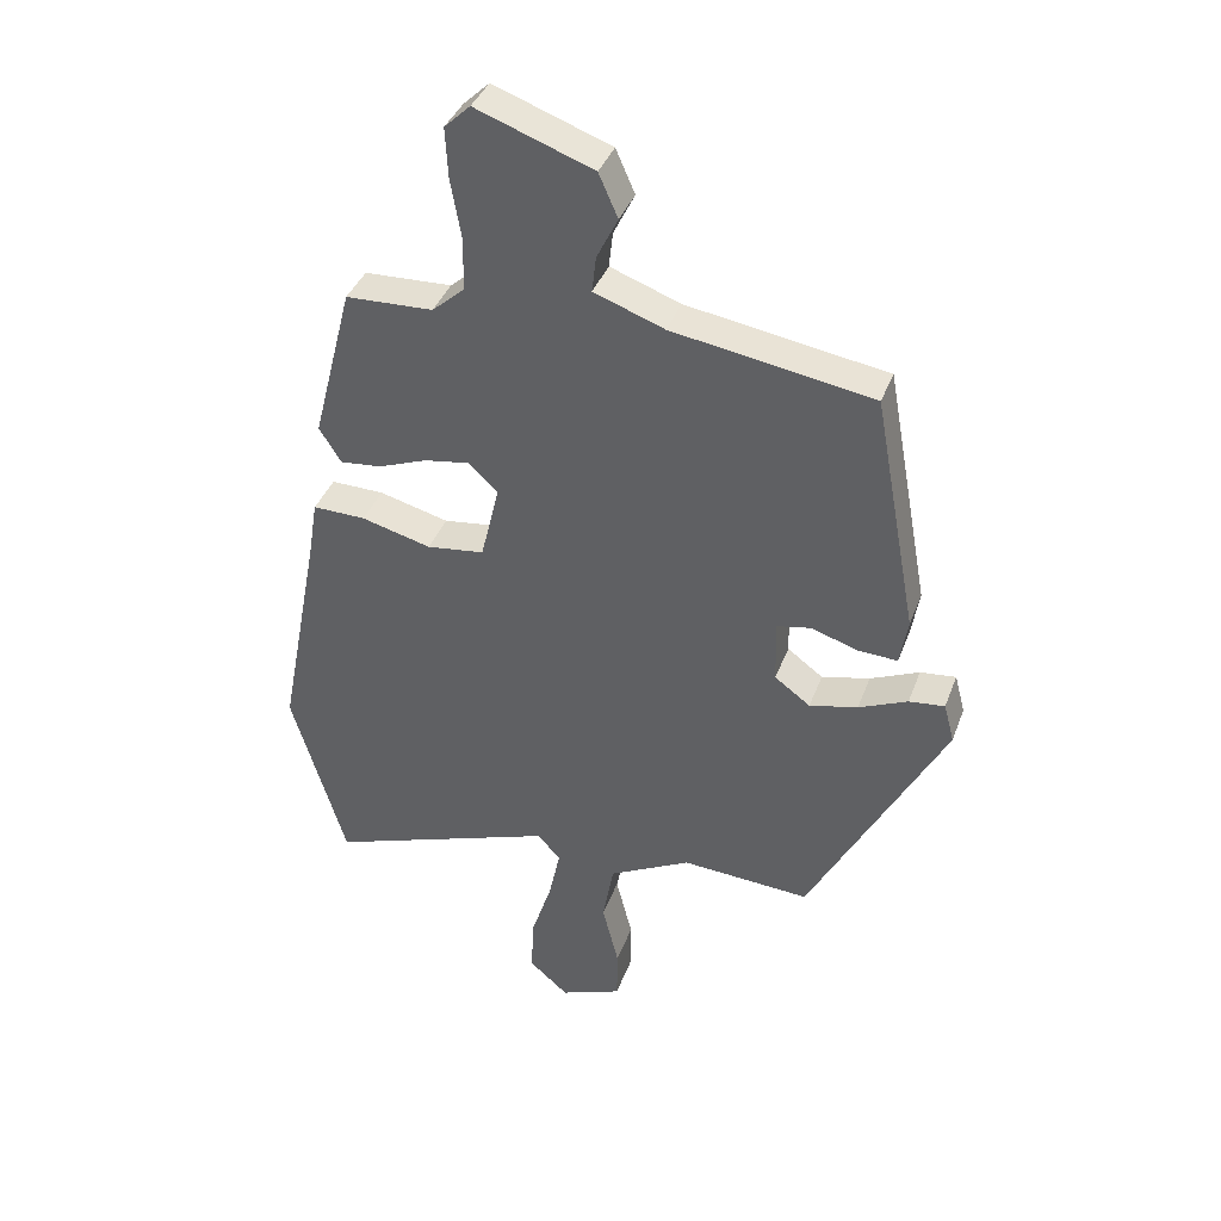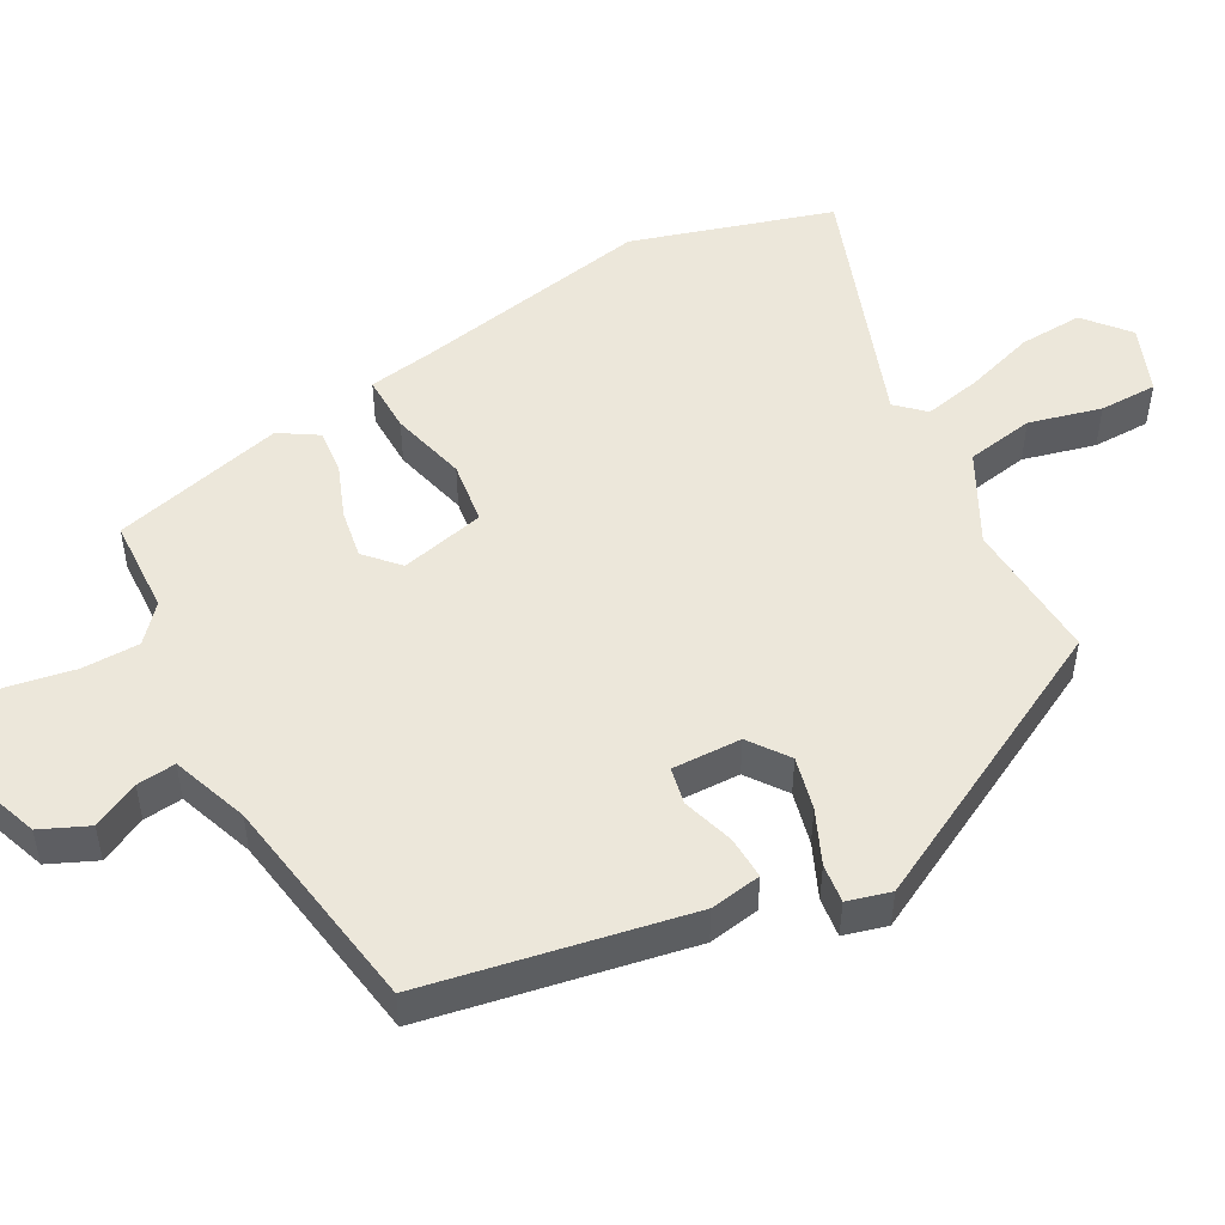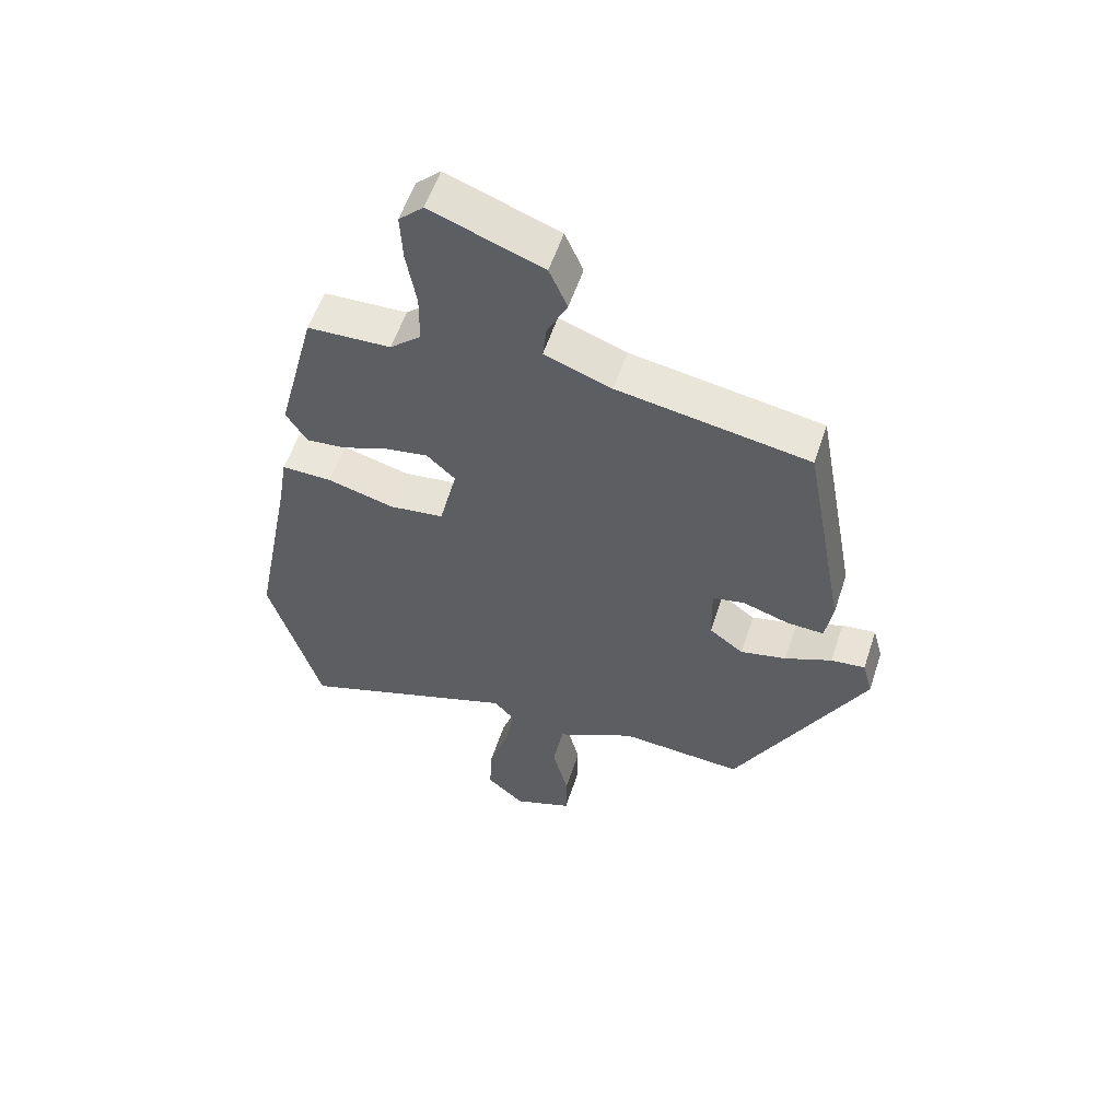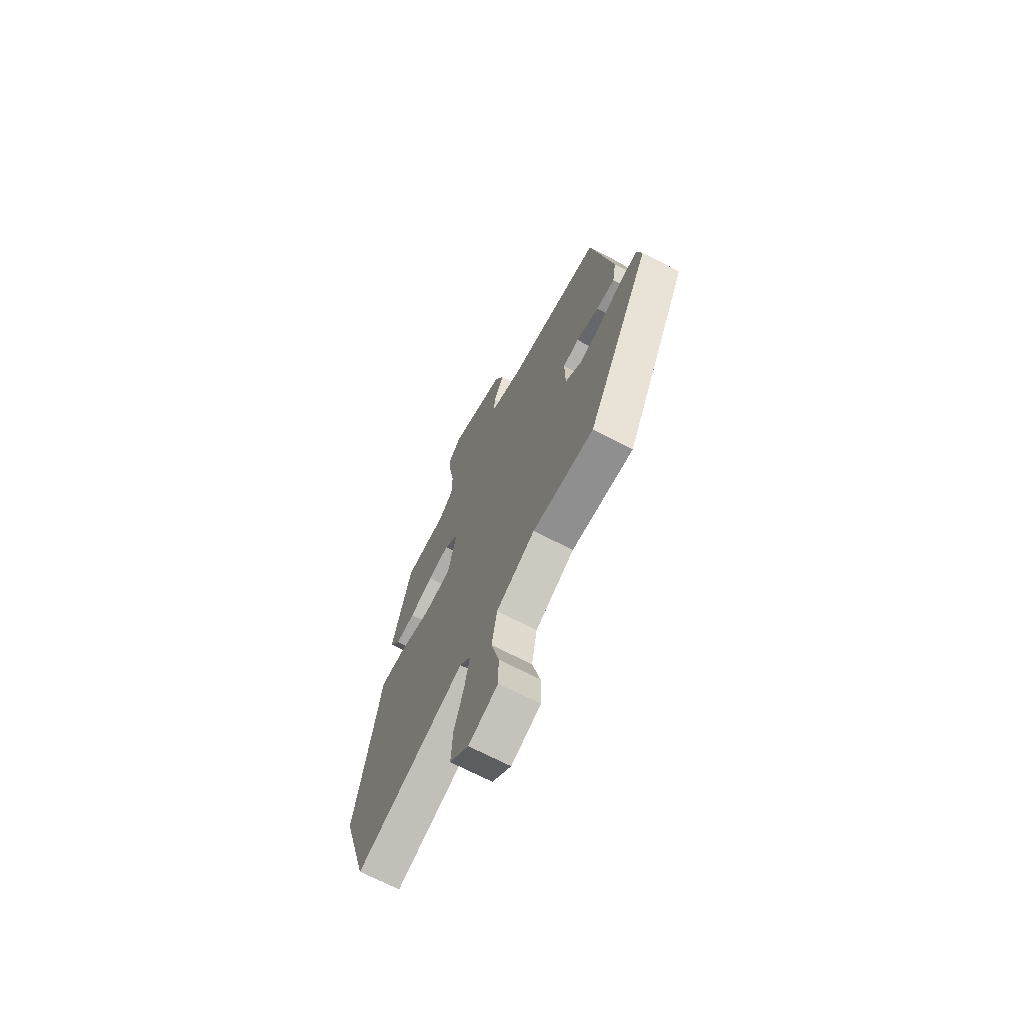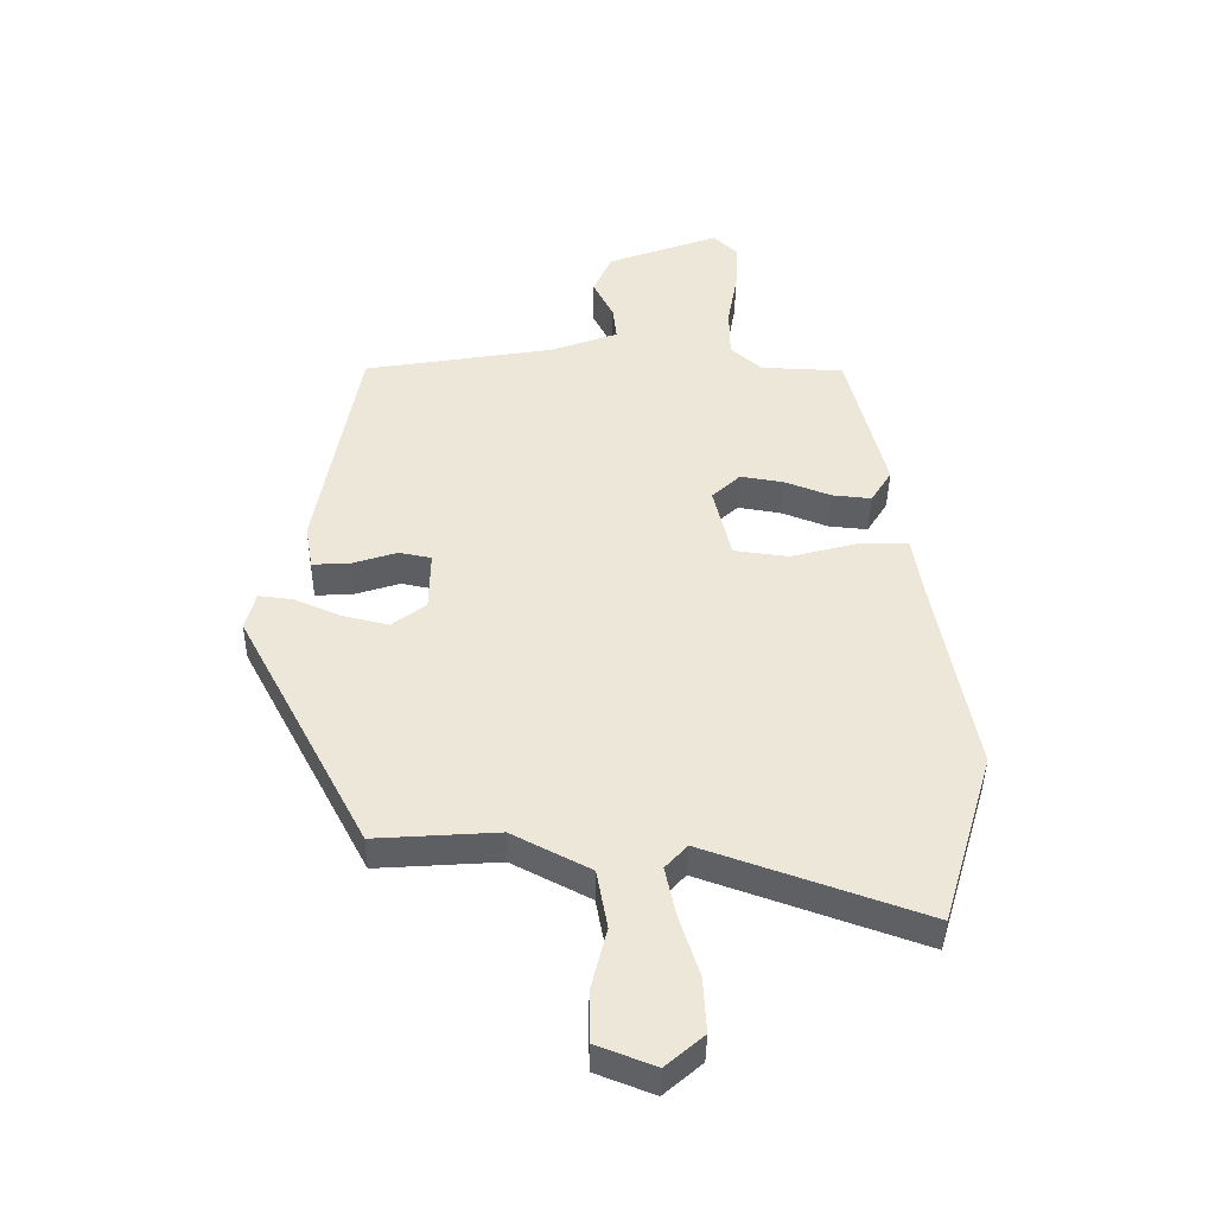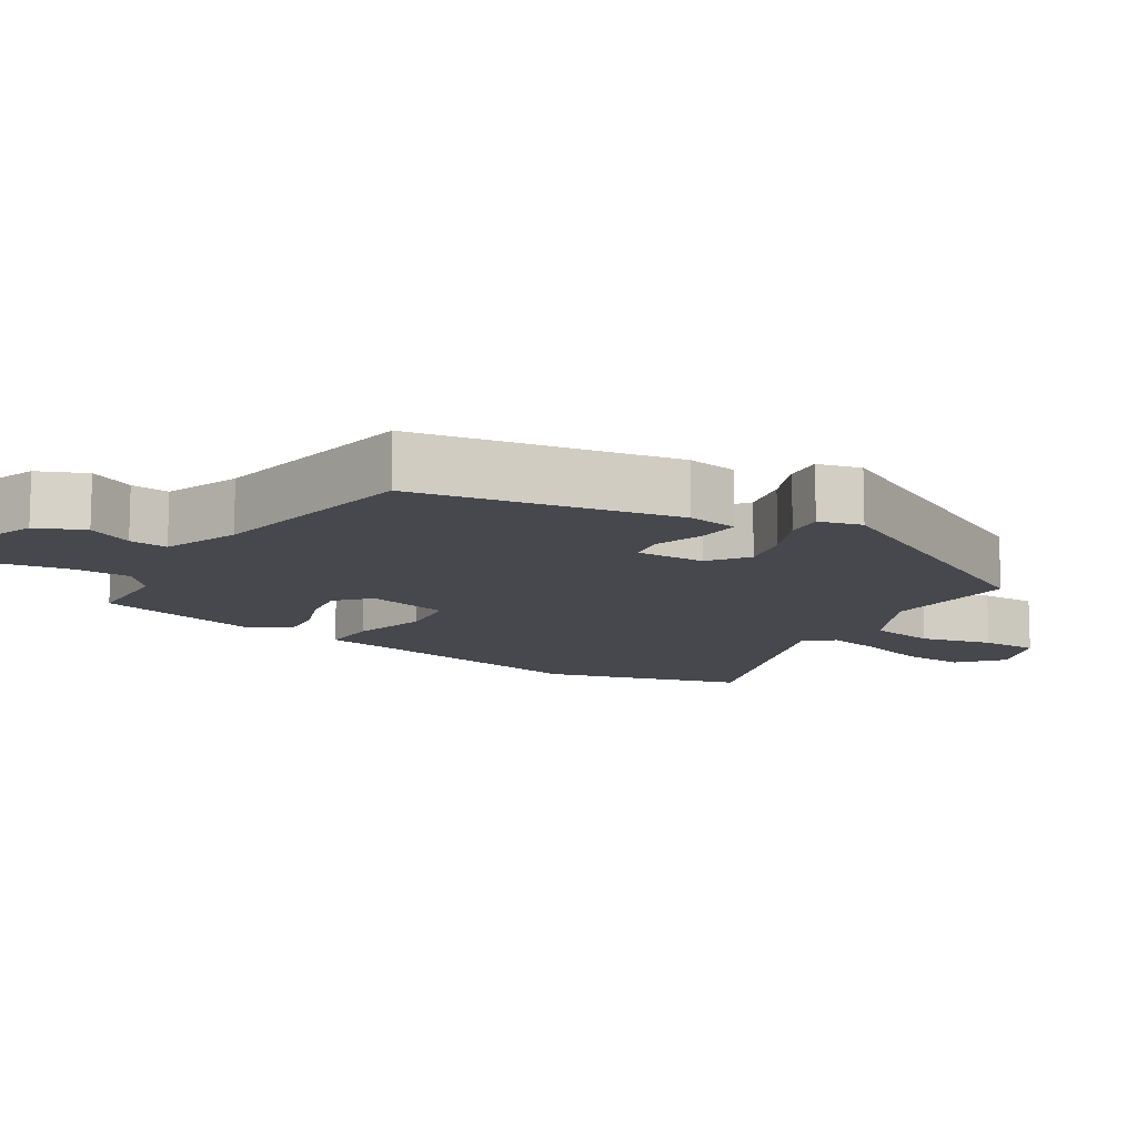
<metadata>
{"format":"obj","ext":"obj","renderer":"f3d","projection":"perspective","resolution":1024,"background":"white","views":[{"elev":38.4,"azim":19.1,"up":"+Z"},{"elev":50.4,"azim":61.7,"up":"+Y"},{"elev":56.3,"azim":18.2,"up":"+Z"},{"elev":-69.0,"azim":62.4,"up":"+Z"},{"elev":-41.7,"azim":179.2,"up":"+Z"},{"elev":-11.9,"azim":57.7,"up":"+Y"}]}
</metadata>
<code>
v 0.328 0.07 -0.486
v 0.133 0.07 -0.473
v 0.009 0.07 -0.537
v -0.008 0.07 -0.631
v 0.017 0.07 -0.731
v 0.016 0.07 -0.811
v -0.077 0.07 -0.847
v -0.137 0.07 -0.795
v -0.132 0.07 -0.707
v -0.101 0.07 -0.611
v -0.084 0.07 -0.531
v -0.119 0.07 -0.493
v -0.466 0.07 -0.615
v -0.548 0.07 -0.339
v -0.485 0.07 -0.009
v -0.47 0.07 0.083
v -0.39 0.07 0.081
v -0.285 0.07 0.053
v -0.198 0.07 0.064
v -0.17 0.07 0.181
v -0.215 0.07 0.223
v -0.283 0.07 0.212
v -0.357 0.07 0.184
v -0.419 0.07 0.178
v -0.452 0.07 0.231
v -0.391 0.07 0.469
v -0.259 0.07 0.474
v -0.21 0.07 0.517
v -0.209 0.07 0.597
v -0.225 0.07 0.687
v -0.229 0.07 0.763
v -0.19 0.07 0.8
v -0.013 0.07 0.735
v 0.016 0.07 0.669
v -0.016 0.07 0.605
v -0.022 0.07 0.551
v 0.084 0.07 0.512
v 0.387 0.07 0.462
v 0.454 0.07 0.098
v 0.442 0.07 0.027
v 0.383 0.07 0.03
v 0.311 0.07 0.053
v 0.26 0.07 0.043
v 0.262 0.07 -0.053
v 0.316 0.07 -0.093
v 0.389 0.07 -0.076
v 0.463 0.07 -0.044
v 0.517 0.07 -0.038
v 0.533 0.07 -0.098
v 0.328 0 -0.486
v 0.133 0 -0.473
v 0.009 0 -0.537
v -0.008 0 -0.631
v 0.017 0 -0.731
v 0.016 0 -0.811
v -0.077 0 -0.847
v -0.137 0 -0.795
v -0.132 0 -0.707
v -0.101 0 -0.611
v -0.084 0 -0.531
v -0.119 0 -0.493
v -0.466 0 -0.615
v -0.548 0 -0.339
v -0.485 0 -0.009
v -0.47 0 0.083
v -0.39 0 0.081
v -0.285 0 0.053
v -0.198 0 0.064
v -0.17 0 0.181
v -0.215 0 0.223
v -0.283 0 0.212
v -0.357 0 0.184
v -0.419 0 0.178
v -0.452 0 0.231
v -0.391 0 0.469
v -0.259 0 0.474
v -0.21 0 0.517
v -0.209 0 0.597
v -0.225 0 0.687
v -0.229 0 0.763
v -0.19 0 0.8
v -0.013 0 0.735
v 0.016 0 0.669
v -0.016 0 0.605
v -0.022 0 0.551
v 0.084 0 0.512
v 0.387 0 0.462
v 0.454 0 0.098
v 0.442 0 0.027
v 0.383 0 0.03
v 0.311 0 0.053
v 0.26 0 0.043
v 0.262 0 -0.053
v 0.316 0 -0.093
v 0.389 0 -0.076
v 0.463 0 -0.044
v 0.517 0 -0.038
v 0.533 0 -0.098
f 49 1 2
f 48 49 2
f 47 48 2
f 46 47 2
f 45 46 2 3
f 44 45 3
f 43 44 3
f 40 41 42
f 39 40 42
f 38 39 42
f 37 38 42
f 36 37 42 43
f 33 34 35
f 32 33 35
f 31 32 35
f 30 31 35
f 29 30 35
f 28 29 35 36
f 27 28 36 43
f 25 26 27
f 24 25 27
f 23 24 27
f 22 23 27
f 21 22 27
f 20 21 27 43
f 15 16 17 18
f 15 18 19
f 14 15 19
f 13 14 19
f 12 13 19
f 20 43 3
f 19 20 3
f 12 19 3
f 11 12 3
f 8 9 10
f 7 8 10
f 6 7 10
f 5 6 10
f 4 5 10
f 3 4 10 11
f 51 50 98
f 51 98 97
f 51 97 96
f 51 96 95
f 52 51 95 94
f 52 94 93
f 52 93 92
f 91 90 89
f 91 89 88
f 91 88 87
f 91 87 86
f 92 91 86 85
f 84 83 82
f 84 82 81
f 84 81 80
f 84 80 79
f 84 79 78
f 85 84 78 77
f 92 85 77 76
f 76 75 74
f 76 74 73
f 76 73 72
f 76 72 71
f 76 71 70
f 92 76 70 69
f 67 66 65 64
f 68 67 64
f 68 64 63
f 68 63 62
f 68 62 61
f 52 92 69
f 52 69 68
f 52 68 61
f 52 61 60
f 59 58 57
f 59 57 56
f 59 56 55
f 59 55 54
f 59 54 53
f 60 59 53 52
f 1 50 51 2
f 2 51 52 3
f 3 52 53 4
f 4 53 54 5
f 5 54 55 6
f 6 55 56 7
f 7 56 57 8
f 8 57 58 9
f 9 58 59 10
f 10 59 60 11
f 11 60 61 12
f 12 61 62 13
f 13 62 63 14
f 14 63 64 15
f 15 64 65 16
f 16 65 66 17
f 17 66 67 18
f 18 67 68 19
f 19 68 69 20
f 20 69 70 21
f 21 70 71 22
f 22 71 72 23
f 23 72 73 24
f 24 73 74 25
f 25 74 75 26
f 26 75 76 27
f 27 76 77 28
f 28 77 78 29
f 29 78 79 30
f 30 79 80 31
f 31 80 81 32
f 32 81 82 33
f 33 82 83 34
f 34 83 84 35
f 35 84 85 36
f 36 85 86 37
f 37 86 87 38
f 38 87 88 39
f 39 88 89 40
f 40 89 90 41
f 41 90 91 42
f 42 91 92 43
f 43 92 93 44
f 44 93 94 45
f 45 94 95 46
f 46 95 96 47
f 47 96 97 48
f 48 97 98 49
f 49 98 50 1

</code>
